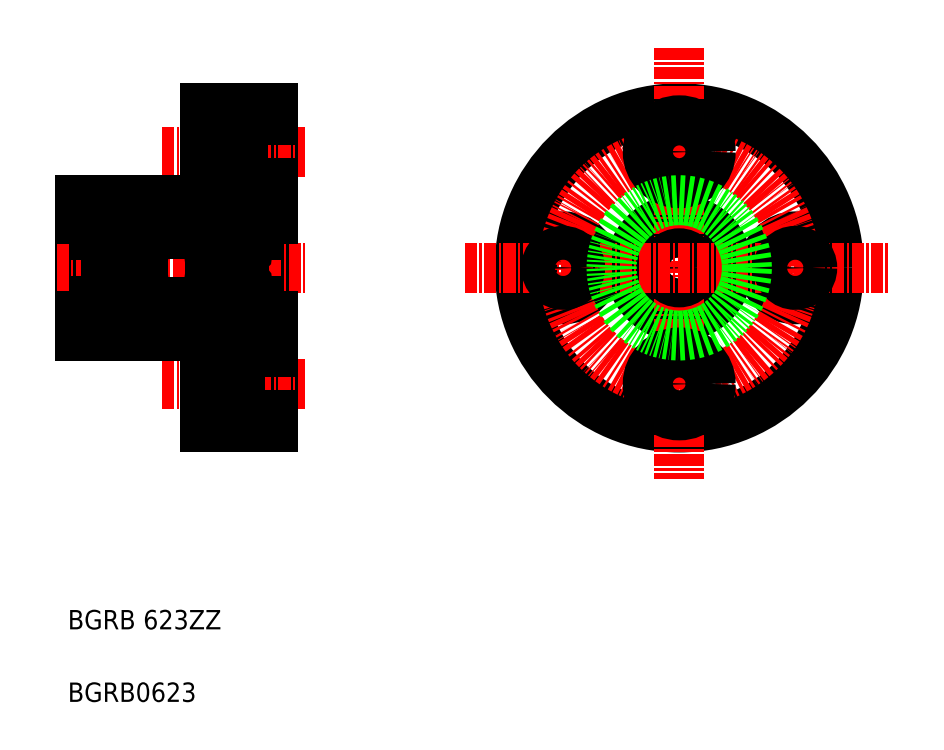
<metadata>
{"format":"dxf","ext":"dxf","renderer":"ezdxf+matplotlib","layout":"modelspace","background":"white","min_lineweight":24,"dpi":150}
</metadata>
<code>
0
SECTION
2
ENTITIES
0
LINE
8
0
10
124
20
125.3
30
0
11
124
21
115.6
31
0
0
LINE
8
0
10
128
20
125.7
30
0
11
128
21
115.3
31
0
0
CIRCLE
8
0
10
126
20
123.6
30
0
40
0.7937
0
LINE
8
0
10
110.7
20
113.5
30
0
11
110.7
21
127.5
31
0
0
LINE
8
0
10
130.7
20
137
30
0
11
130.7
21
104
31
0
0
LINE
8
0
10
129.2
20
115.3
30
0
11
129.2
21
125.7
31
0
0
CIRCLE
8
0
10
115.3
20
123.6
30
0
40
0.7937
0
LINE
8
0
10
113.3
20
125.7
30
0
11
113.3
21
115.3
31
0
0
LINE
8
0
10
117.3
20
125.3
30
0
11
117.3
21
115.6
31
0
0
LINE
8
0
10
112.2
20
125.7
30
0
11
112.2
21
115.3
31
0
0
TEXT
8
0
10
109.5
20
75.58
30
0
40
2
1
BGRB0623
0
TEXT
8
0
10
109.5
20
83.08
30
0
40
2
1
BGRB 623ZZ
0
LINE
8
0
10
127.9
20
117.9
30
0
11
126.6
21
117.9
31
0
0
LINE
8
0
10
127.9
20
119
30
0
11
124.2
21
119
31
0
0
LINE
8
0
10
128
20
115.5
30
0
11
124.2
21
115.5
31
0
0
LINE
8
0
10
127.4
20
116.7
30
0
11
126.5
21
116.7
31
0
0
LINE
8
0
10
127.9
20
122
30
0
11
124.2
21
122
31
0
0
LINE
8
0
10
127.9
20
123.1
30
0
11
126.6
21
123.1
31
0
0
LINE
8
0
10
130.7
20
104
30
0
11
123.7
21
104
31
0
0
LINE
8
0
10
123.7
20
110.2
30
0
11
127.3
21
110.2
31
0
0
LINE
8
0
10
123.7
20
106.7
30
0
11
127.3
21
106.7
31
0
0
LINE
8
CENTER
10
119.2
20
108.5
30
0
11
134
21
108.5
31
0
0
LINE
8
CENTER
10
108.3
20
120.5
30
0
11
134
21
120.5
31
0
0
LINE
8
0
10
123.7
20
104
30
0
11
123.7
21
113.5
31
0
0
LINE
8
0
10
110.7
20
113.5
30
0
11
123.7
21
113.5
31
0
0
LINE
8
0
10
117.2
20
122
30
0
11
113.5
21
122
31
0
0
LINE
8
0
10
117.2
20
115.5
30
0
11
113.3
21
115.5
31
0
0
LINE
8
0
10
117.2
20
119
30
0
11
113.5
21
119
31
0
0
CIRCLE
8
0
10
115.3
20
117.3
30
0
40
0.7937
0
ARC
8
0
10
113.5
20
118.8
30
0
40
0.15
50
90
51
180
0
LINE
8
0
10
112.2
20
115.3
30
0
11
113.3
21
115.3
31
0
0
LINE
8
0
10
112.2
20
117.1
30
0
11
113.3
21
117.1
31
0
0
LINE
8
0
10
112.2
20
115.5
30
0
11
110.7
21
115.5
31
0
0
LINE
8
0
10
113.7
20
117.7
30
0
11
113.7
21
116.8
31
0
0
LINE
8
0
10
113.8
20
116.9
30
0
11
113.8
21
117.7
31
0
0
LINE
8
0
10
113.9
20
116.7
30
0
11
113.8
21
116.9
31
0
0
LINE
8
0
10
113.8
20
116.5
30
0
11
113.9
21
116.5
31
0
0
LINE
8
0
10
113.7
20
116.8
30
0
11
113.8
21
116.7
31
0
0
LINE
8
0
10
113.8
20
116.4
30
0
11
113.6
21
116.4
31
0
0
LINE
8
0
10
113.6
20
116.7
30
0
11
113.8
21
116.7
31
0
0
LINE
8
0
10
113.6
20
116.5
30
0
11
113.7
21
116.3
31
0
0
ARC
8
0
10
113.5
20
115.6
30
0
40
0.15
50
180
51
270
0
LINE
8
0
10
113.6
20
116.4
30
0
11
113.6
21
116.7
31
0
0
LINE
8
0
10
113.3
20
116.5
30
0
11
113.4
21
116.5
31
0
0
LINE
8
0
10
113.4
20
116.5
30
0
11
113.6
21
116.5
31
0
0
LINE
8
0
10
113.8
20
116.7
30
0
11
113.8
21
116.4
31
0
0
LINE
8
0
10
113.7
20
116.3
30
0
11
113.8
21
116.3
31
0
0
LINE
8
0
10
113.8
20
116.3
30
0
11
113.8
21
116.5
31
0
0
LINE
8
0
10
113.9
20
116.5
30
0
11
113.9
21
116.7
31
0
0
LINE
8
0
10
114
20
116.7
30
0
11
114.8
21
116.7
31
0
0
LINE
8
0
10
113.9
20
116.7
30
0
11
114
21
116.7
31
0
0
LINE
8
0
10
114.8
20
117.9
30
0
11
113.4
21
117.9
31
0
0
LINE
8
0
10
113.8
20
117.7
30
0
11
113.7
21
117.7
31
0
0
LINE
8
0
10
113.4
20
117.9
30
0
11
113.3
21
118
31
0
0
LINE
8
0
10
114.8
20
123.1
30
0
11
113.4
21
123.1
31
0
0
ARC
8
0
10
113.5
20
122.1
30
0
40
0.15
50
180
51
270
0
LINE
8
0
10
113.4
20
123.1
30
0
11
113.3
21
123
31
0
0
LINE
8
0
10
117.3
20
117
30
0
11
124
21
117
31
0
0
ARC
8
0
10
117.2
20
118.8
30
0
40
0.15
50
360
51
90
0
LINE
8
0
10
116.9
20
116.9
30
0
11
116.9
21
117.7
31
0
0
LINE
8
0
10
117
20
117.7
30
0
11
117
21
116.8
31
0
0
LINE
8
0
10
116.9
20
116.5
30
0
11
116.7
21
116.5
31
0
0
LINE
8
0
10
116.7
20
116.7
30
0
11
116.9
21
116.9
31
0
0
LINE
8
0
10
116.7
20
116.7
30
0
11
115.8
21
116.7
31
0
0
LINE
8
0
10
116.7
20
116.7
30
0
11
116.7
21
116.7
31
0
0
LINE
8
0
10
116.7
20
116.5
30
0
11
116.7
21
116.7
31
0
0
ARC
8
0
10
117.2
20
115.6
30
0
40
0.15
50
270
51
360
0
LINE
8
0
10
117.3
20
116.5
30
0
11
117.3
21
116.5
31
0
0
LINE
8
0
10
117.3
20
116.5
30
0
11
117.1
21
116.5
31
0
0
LINE
8
0
10
117.1
20
116.5
30
0
11
117
21
116.3
31
0
0
LINE
8
0
10
117
20
116.3
30
0
11
116.9
21
116.3
31
0
0
LINE
8
0
10
116.9
20
116.3
30
0
11
116.9
21
116.5
31
0
0
LINE
8
0
10
117
20
116.8
30
0
11
116.9
21
116.7
31
0
0
LINE
8
0
10
116.9
20
116.7
30
0
11
116.9
21
116.4
31
0
0
LINE
8
0
10
116.9
20
116.4
30
0
11
117
21
116.4
31
0
0
LINE
8
0
10
117
20
116.4
30
0
11
117
21
116.7
31
0
0
LINE
8
0
10
117
20
116.7
30
0
11
116.9
21
116.7
31
0
0
LINE
8
0
10
117.2
20
117.9
30
0
11
115.9
21
117.9
31
0
0
LINE
8
0
10
116.9
20
117.7
30
0
11
117
21
117.7
31
0
0
LINE
8
0
10
117.3
20
118
30
0
11
117.2
21
117.9
31
0
0
LINE
8
0
10
117.2
20
123.1
30
0
11
115.9
21
123.1
31
0
0
ARC
8
0
10
117.2
20
122.1
30
0
40
0.15
50
270
51
360
0
LINE
8
0
10
117.3
20
123
30
0
11
117.2
21
123.1
31
0
0
ARC
8
0
10
124.2
20
118.8
30
0
40
0.15
50
90
51
180
0
LINE
8
0
10
125.5
20
117.9
30
0
11
124.1
21
117.9
31
0
0
LINE
8
0
10
124.5
20
117.7
30
0
11
124.4
21
117.7
31
0
0
LINE
8
0
10
124.3
20
116.5
30
0
11
124.4
21
116.3
31
0
0
LINE
8
0
10
124.3
20
116.7
30
0
11
124.5
21
116.7
31
0
0
LINE
8
0
10
124.5
20
116.4
30
0
11
124.3
21
116.4
31
0
0
LINE
8
0
10
124.4
20
116.8
30
0
11
124.5
21
116.7
31
0
0
LINE
8
0
10
124.4
20
117.7
30
0
11
124.4
21
116.8
31
0
0
LINE
8
0
10
124.1
20
116.5
30
0
11
124.3
21
116.5
31
0
0
LINE
8
0
10
124
20
116.5
30
0
11
124.1
21
116.5
31
0
0
LINE
8
0
10
124.3
20
116.4
30
0
11
124.3
21
116.7
31
0
0
ARC
8
0
10
124.2
20
115.6
30
0
40
0.15
50
180
51
270
0
LINE
8
0
10
124.1
20
117.9
30
0
11
124
21
118
31
0
0
CIRCLE
8
0
10
126
20
117.3
30
0
40
0.7937
0
LINE
8
0
10
124.5
20
116.9
30
0
11
124.5
21
117.7
31
0
0
LINE
8
0
10
124.5
20
116.5
30
0
11
124.6
21
116.5
31
0
0
LINE
8
0
10
124.5
20
116.3
30
0
11
124.5
21
116.5
31
0
0
LINE
8
0
10
124.4
20
116.3
30
0
11
124.5
21
116.3
31
0
0
LINE
8
0
10
124.6
20
116.7
30
0
11
124.7
21
116.7
31
0
0
LINE
8
0
10
124.7
20
116.7
30
0
11
125.5
21
116.7
31
0
0
LINE
8
0
10
124.6
20
116.5
30
0
11
124.6
21
116.7
31
0
0
LINE
8
0
10
124.5
20
116.7
30
0
11
124.5
21
116.4
31
0
0
LINE
8
0
10
124.6
20
116.7
30
0
11
124.5
21
116.9
31
0
0
LINE
8
0
10
125.5
20
123.1
30
0
11
124.1
21
123.1
31
0
0
LINE
8
0
10
124
20
120.5
30
0
11
124
21
120.5
31
0
0
LINE
8
0
10
124
20
122.9
30
0
11
124
21
122.9
31
0
0
LINE
8
0
10
124.1
20
123.1
30
0
11
124
21
123
31
0
0
ARC
8
0
10
124.2
20
122.1
30
0
40
0.15
50
180
51
270
0
LINE
8
0
10
127.3
20
105.2
30
0
11
127.3
21
111.7
31
0
0
LINE
8
0
10
127.3
20
105.2
30
0
11
130.7
21
105.2
31
0
0
LINE
8
0
10
127.3
20
111.7
30
0
11
130.7
21
111.7
31
0
0
ARC
8
0
10
127.9
20
118.8
30
0
40
0.15
50
360
51
90
0
LINE
8
0
10
130.7
20
115.5
30
0
11
129.2
21
115.5
31
0
0
LINE
8
0
10
127.7
20
117.7
30
0
11
127.7
21
116.8
31
0
0
LINE
8
0
10
127.6
20
116.9
30
0
11
127.6
21
117.7
31
0
0
LINE
8
0
10
128
20
115.3
30
0
11
129.2
21
115.3
31
0
0
LINE
8
0
10
127.7
20
116.7
30
0
11
127.6
21
116.7
31
0
0
LINE
8
0
10
127.7
20
116.4
30
0
11
127.7
21
116.7
31
0
0
LINE
8
0
10
127.6
20
116.4
30
0
11
127.7
21
116.4
31
0
0
LINE
8
0
10
127.6
20
116.7
30
0
11
127.6
21
116.4
31
0
0
LINE
8
0
10
127.7
20
116.8
30
0
11
127.6
21
116.7
31
0
0
LINE
8
0
10
127.4
20
116.7
30
0
11
127.6
21
116.9
31
0
0
LINE
8
0
10
127.4
20
116.5
30
0
11
127.4
21
116.7
31
0
0
LINE
8
0
10
127.4
20
116.7
30
0
11
127.4
21
116.7
31
0
0
LINE
8
0
10
127.6
20
116.5
30
0
11
127.4
21
116.5
31
0
0
LINE
8
0
10
127.6
20
116.3
30
0
11
127.6
21
116.5
31
0
0
LINE
8
0
10
127.7
20
116.3
30
0
11
127.6
21
116.3
31
0
0
LINE
8
0
10
127.8
20
116.5
30
0
11
127.7
21
116.3
31
0
0
LINE
8
0
10
128
20
116.5
30
0
11
127.8
21
116.5
31
0
0
LINE
8
0
10
128
20
116.5
30
0
11
128
21
116.5
31
0
0
ARC
8
0
10
127.9
20
115.6
30
0
40
0.15
50
270
51
360
0
LINE
8
0
10
128
20
117.1
30
0
11
129.2
21
117.1
31
0
0
LINE
8
0
10
128
20
118
30
0
11
127.9
21
117.9
31
0
0
LINE
8
0
10
127.6
20
117.7
30
0
11
127.7
21
117.7
31
0
0
LINE
8
0
10
128
20
123
30
0
11
127.9
21
123.1
31
0
0
ARC
8
0
10
127.9
20
122.1
30
0
40
0.15
50
270
51
360
0
LINE
8
0
10
127.4
20
124.2
30
0
11
126.5
21
124.2
31
0
0
LINE
8
0
10
128
20
125.5
30
0
11
124.2
21
125.5
31
0
0
LINE
8
0
10
123.7
20
137
30
0
11
130.7
21
137
31
0
0
LINE
8
0
10
123.7
20
134.2
30
0
11
127.6
21
134.2
31
0
0
LINE
8
0
10
123.7
20
130.7
30
0
11
127.6
21
130.7
31
0
0
LINE
8
CENTER
10
119.2
20
132.5
30
0
11
134
21
132.5
31
0
0
LINE
8
0
10
110.7
20
127.5
30
0
11
123.7
21
127.5
31
0
0
LINE
8
0
10
117.2
20
125.5
30
0
11
113.3
21
125.5
31
0
0
LINE
8
0
10
112.2
20
125.7
30
0
11
113.3
21
125.7
31
0
0
LINE
8
0
10
112.2
20
123.9
30
0
11
113.3
21
123.9
31
0
0
LINE
8
0
10
112.2
20
125.5
30
0
11
110.7
21
125.5
31
0
0
LINE
8
0
10
113.9
20
124.2
30
0
11
113.8
21
124
31
0
0
LINE
8
0
10
113.8
20
124.4
30
0
11
113.9
21
124.4
31
0
0
LINE
8
0
10
113.8
20
123.2
30
0
11
113.7
21
123.2
31
0
0
LINE
8
0
10
113.7
20
124.1
30
0
11
113.8
21
124.2
31
0
0
LINE
8
0
10
113.8
20
124.5
30
0
11
113.6
21
124.5
31
0
0
LINE
8
0
10
113.6
20
124.2
30
0
11
113.8
21
124.2
31
0
0
LINE
8
0
10
113.6
20
124.4
30
0
11
113.7
21
124.7
31
0
0
LINE
8
0
10
113.7
20
123.2
30
0
11
113.7
21
124.1
31
0
0
LINE
8
0
10
113.6
20
124.5
30
0
11
113.6
21
124.2
31
0
0
LINE
8
0
10
113.4
20
124.4
30
0
11
113.6
21
124.4
31
0
0
LINE
8
0
10
113.3
20
124.4
30
0
11
113.4
21
124.4
31
0
0
LINE
8
0
10
113.8
20
124
30
0
11
113.8
21
123.2
31
0
0
LINE
8
0
10
113.8
20
124.2
30
0
11
113.8
21
124.5
31
0
0
LINE
8
0
10
113.8
20
124.7
30
0
11
113.8
21
124.4
31
0
0
LINE
8
0
10
113.7
20
124.7
30
0
11
113.8
21
124.7
31
0
0
LINE
8
0
10
113.9
20
124.2
30
0
11
114
21
124.2
31
0
0
LINE
8
0
10
114
20
124.2
30
0
11
114.8
21
124.2
31
0
0
LINE
8
0
10
113.9
20
124.4
30
0
11
113.9
21
124.2
31
0
0
ARC
8
0
10
113.5
20
125.3
30
0
40
0.15
50
90
51
180
0
LINE
8
0
10
123.7
20
137
30
0
11
123.7
21
127.5
31
0
0
LINE
8
0
10
117.3
20
124
30
0
11
124
21
124
31
0
0
LINE
8
0
10
116.9
20
124.4
30
0
11
116.7
21
124.4
31
0
0
LINE
8
0
10
116.7
20
124.2
30
0
11
116.9
21
124
31
0
0
LINE
8
0
10
116.7
20
124.2
30
0
11
115.8
21
124.2
31
0
0
LINE
8
0
10
116.7
20
124.2
30
0
11
116.7
21
124.2
31
0
0
LINE
8
0
10
116.7
20
124.4
30
0
11
116.7
21
124.2
31
0
0
LINE
8
0
10
116.9
20
124.7
30
0
11
116.9
21
124.4
31
0
0
LINE
8
0
10
117
20
124.7
30
0
11
116.9
21
124.7
31
0
0
LINE
8
0
10
117.1
20
124.4
30
0
11
117
21
124.7
31
0
0
LINE
8
0
10
117.3
20
124.4
30
0
11
117.1
21
124.4
31
0
0
LINE
8
0
10
117.3
20
124.4
30
0
11
117.3
21
124.4
31
0
0
LINE
8
0
10
117
20
124.2
30
0
11
116.9
21
124.2
31
0
0
LINE
8
0
10
117
20
124.5
30
0
11
117
21
124.2
31
0
0
LINE
8
0
10
116.9
20
124.5
30
0
11
117
21
124.5
31
0
0
LINE
8
0
10
116.9
20
124.2
30
0
11
116.9
21
124.5
31
0
0
LINE
8
0
10
117
20
124.1
30
0
11
116.9
21
124.2
31
0
0
LINE
8
0
10
117
20
123.2
30
0
11
117
21
124.1
31
0
0
LINE
8
0
10
116.9
20
123.2
30
0
11
117
21
123.2
31
0
0
LINE
8
0
10
116.9
20
124
30
0
11
116.9
21
123.2
31
0
0
ARC
8
0
10
117.2
20
125.3
30
0
40
0.15
50
360
51
90
0
LINE
8
0
10
124.3
20
124.4
30
0
11
124.4
21
124.7
31
0
0
LINE
8
0
10
124.3
20
124.2
30
0
11
124.5
21
124.2
31
0
0
LINE
8
0
10
124.5
20
124.5
30
0
11
124.3
21
124.5
31
0
0
LINE
8
0
10
124.4
20
124.1
30
0
11
124.5
21
124.2
31
0
0
LINE
8
0
10
124.5
20
123.2
30
0
11
124.4
21
123.2
31
0
0
LINE
8
0
10
124
20
124.4
30
0
11
124.1
21
124.4
31
0
0
LINE
8
0
10
124.1
20
124.4
30
0
11
124.3
21
124.4
31
0
0
LINE
8
0
10
124.3
20
124.5
30
0
11
124.3
21
124.2
31
0
0
LINE
8
0
10
124.4
20
123.2
30
0
11
124.4
21
124.1
31
0
0
ARC
8
0
10
124.2
20
125.3
30
0
40
0.15
50
90
51
180
0
LINE
8
0
10
124.4
20
124.7
30
0
11
124.5
21
124.7
31
0
0
LINE
8
0
10
124.5
20
124.7
30
0
11
124.5
21
124.4
31
0
0
LINE
8
0
10
124.5
20
124.4
30
0
11
124.6
21
124.4
31
0
0
LINE
8
0
10
124.5
20
124.2
30
0
11
124.5
21
124.5
31
0
0
LINE
8
0
10
124.5
20
124
30
0
11
124.5
21
123.2
31
0
0
LINE
8
0
10
124.6
20
124.2
30
0
11
124.5
21
124
31
0
0
LINE
8
0
10
124.6
20
124.4
30
0
11
124.6
21
124.2
31
0
0
LINE
8
0
10
124.7
20
124.2
30
0
11
125.5
21
124.2
31
0
0
LINE
8
0
10
124.6
20
124.2
30
0
11
124.7
21
124.2
31
0
0
LINE
8
0
10
127.6
20
135.7
30
0
11
127.6
21
129.2
31
0
0
LINE
8
0
10
130.7
20
125.5
30
0
11
129.2
21
125.5
31
0
0
LINE
8
0
10
128
20
123.9
30
0
11
129.2
21
123.9
31
0
0
LINE
8
0
10
127.6
20
124
30
0
11
127.6
21
123.2
31
0
0
LINE
8
0
10
127.6
20
123.2
30
0
11
127.7
21
123.2
31
0
0
LINE
8
0
10
127.7
20
123.2
30
0
11
127.7
21
124.1
31
0
0
LINE
8
0
10
127.7
20
124.1
30
0
11
127.6
21
124.2
31
0
0
LINE
8
0
10
127.6
20
124.2
30
0
11
127.6
21
124.5
31
0
0
LINE
8
0
10
127.6
20
124.5
30
0
11
127.7
21
124.5
31
0
0
LINE
8
0
10
127.7
20
124.5
30
0
11
127.7
21
124.2
31
0
0
LINE
8
0
10
127.7
20
124.2
30
0
11
127.6
21
124.2
31
0
0
LINE
8
0
10
127.4
20
124.2
30
0
11
127.6
21
124
31
0
0
LINE
8
0
10
127.4
20
124.4
30
0
11
127.4
21
124.2
31
0
0
LINE
8
0
10
128
20
124.4
30
0
11
128
21
124.4
31
0
0
LINE
8
0
10
128
20
124.4
30
0
11
127.8
21
124.4
31
0
0
LINE
8
0
10
127.8
20
124.4
30
0
11
127.7
21
124.7
31
0
0
LINE
8
0
10
127.7
20
124.7
30
0
11
127.6
21
124.7
31
0
0
LINE
8
0
10
127.6
20
124.7
30
0
11
127.6
21
124.4
31
0
0
LINE
8
0
10
127.6
20
124.4
30
0
11
127.4
21
124.4
31
0
0
LINE
8
0
10
127.4
20
124.2
30
0
11
127.4
21
124.2
31
0
0
LINE
8
0
10
128
20
125.7
30
0
11
129.2
21
125.7
31
0
0
ARC
8
0
10
127.9
20
125.3
30
0
40
0.15
50
360
51
90
0
LINE
8
0
10
127.6
20
129.2
30
0
11
130.7
21
129.2
31
0
0
LINE
8
0
10
127.6
20
135.7
30
0
11
130.7
21
135.7
31
0
0
CIRCLE
8
0
10
172.7
20
120.5
30
0
40
16.5
0
CIRCLE
8
0
10
172.7
20
120.5
30
0
40
5
0
CIRCLE
8
0
10
160.7
20
120.5
30
0
40
3.25
0
CIRCLE
8
0
10
184.7
20
120.5
30
0
40
3.25
0
CIRCLE
8
CENTER
10
172.7
20
120.5
30
0
40
12
0
LINE
8
CENTER
10
172.7
20
143.2
30
0
11
172.7
21
98.63
31
0
0
CIRCLE
8
0
10
172.7
20
120.5
30
0
40
1.5
0
CIRCLE
8
0
10
172.7
20
108.5
30
0
40
3.25
0
LINE
8
CENTER
10
150.5
20
120.5
30
0
11
194.3
21
120.5
31
0
0
CIRCLE
8
0
10
172.7
20
132.5
30
0
40
1.75
0
CIRCLE
8
0
10
172.7
20
132.5
30
0
40
3.25
0
CIRCLE
8
0
10
160.7
20
120.5
30
0
40
1.75
0
CIRCLE
8
0
10
172.7
20
108.5
30
0
40
1.75
0
CIRCLE
8
0
10
184.7
20
120.5
30
0
40
1.75
0
CIRCLE
8
0
10
172.7
20
120.5
30
0
40
7
0
ENDSEC
0
EOF

</code>
